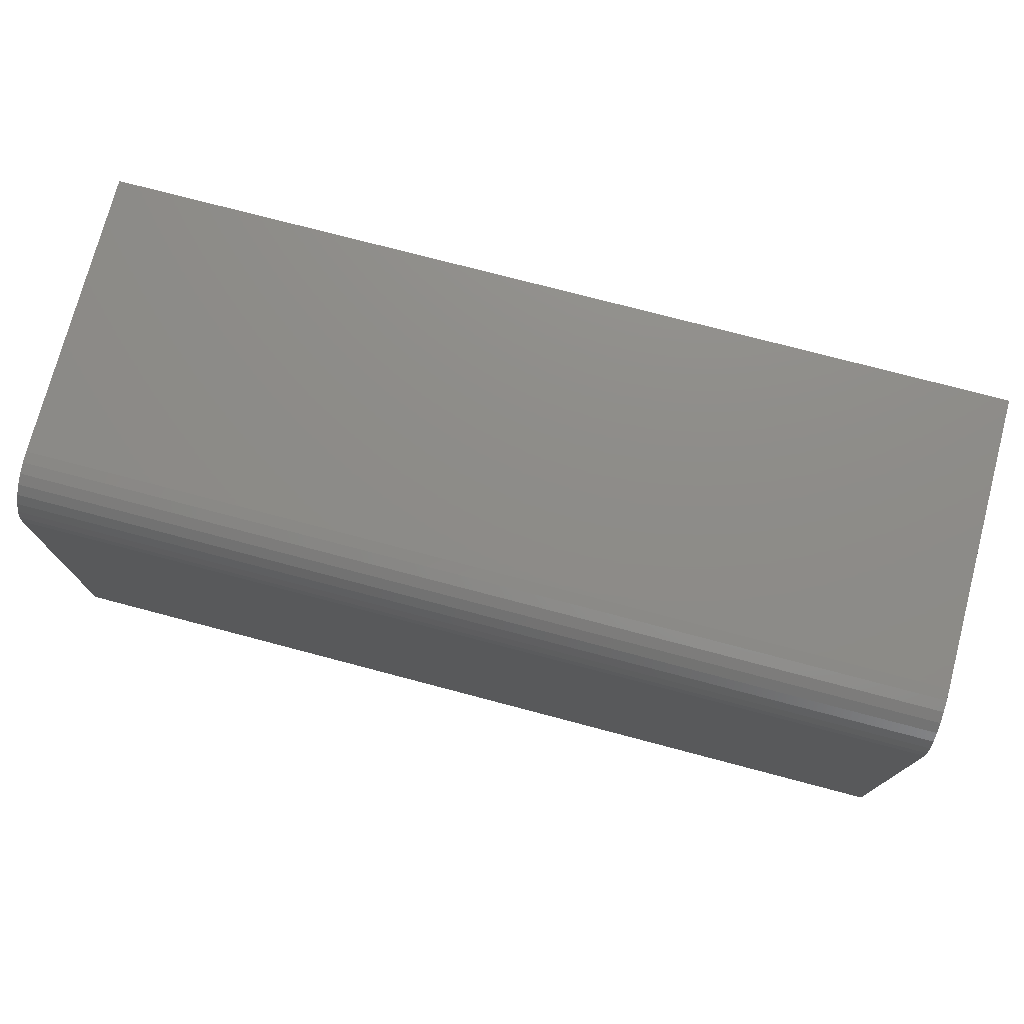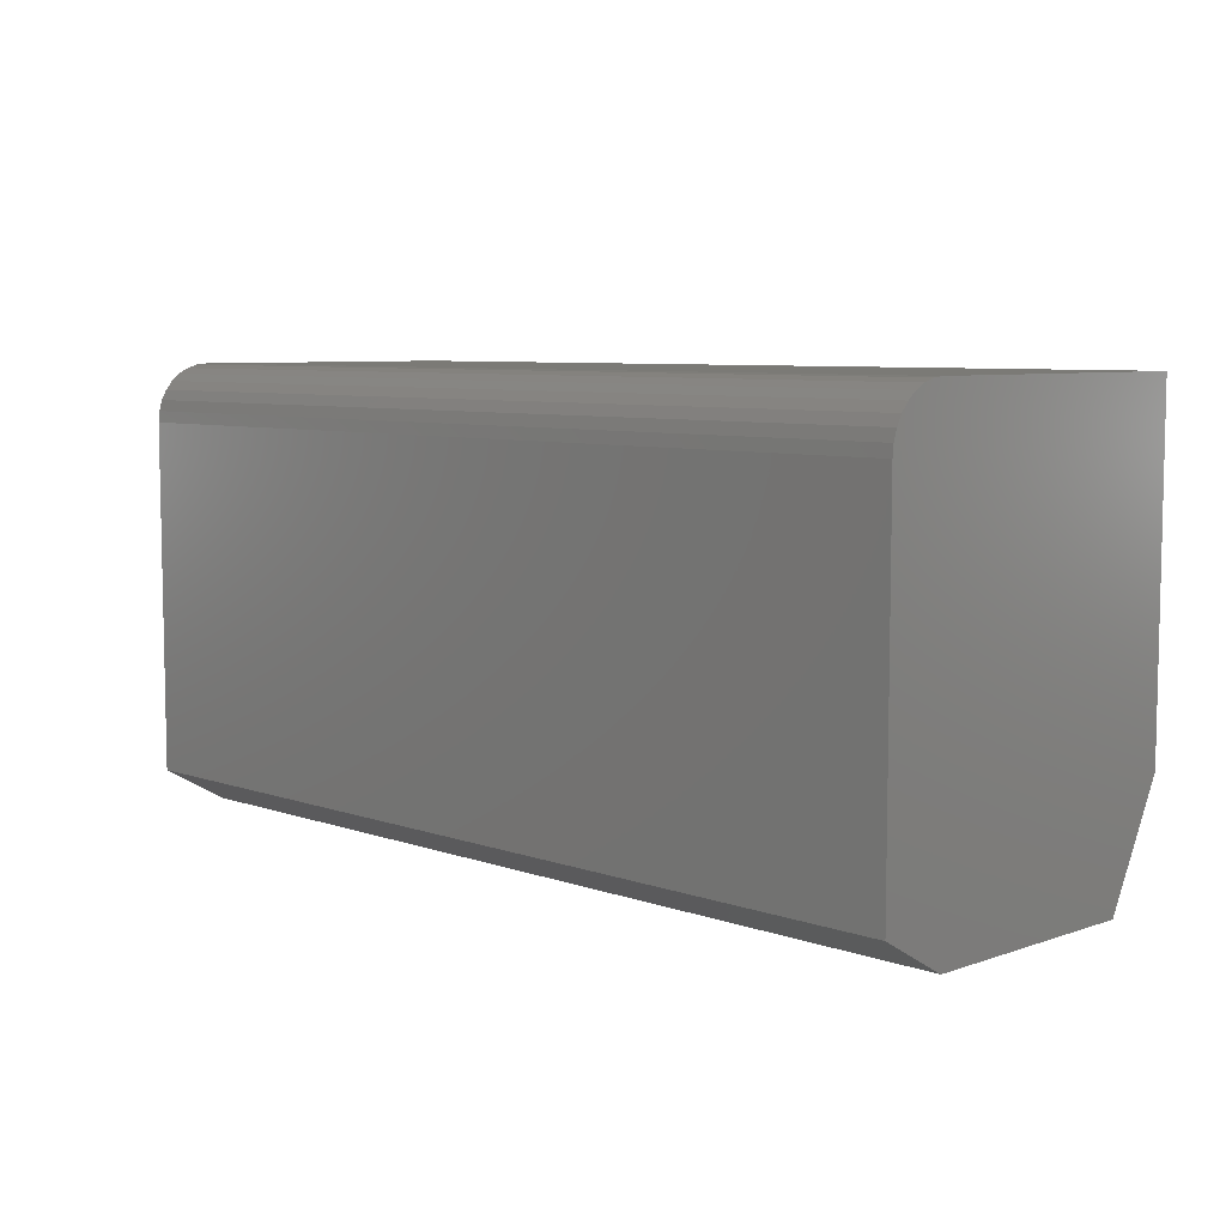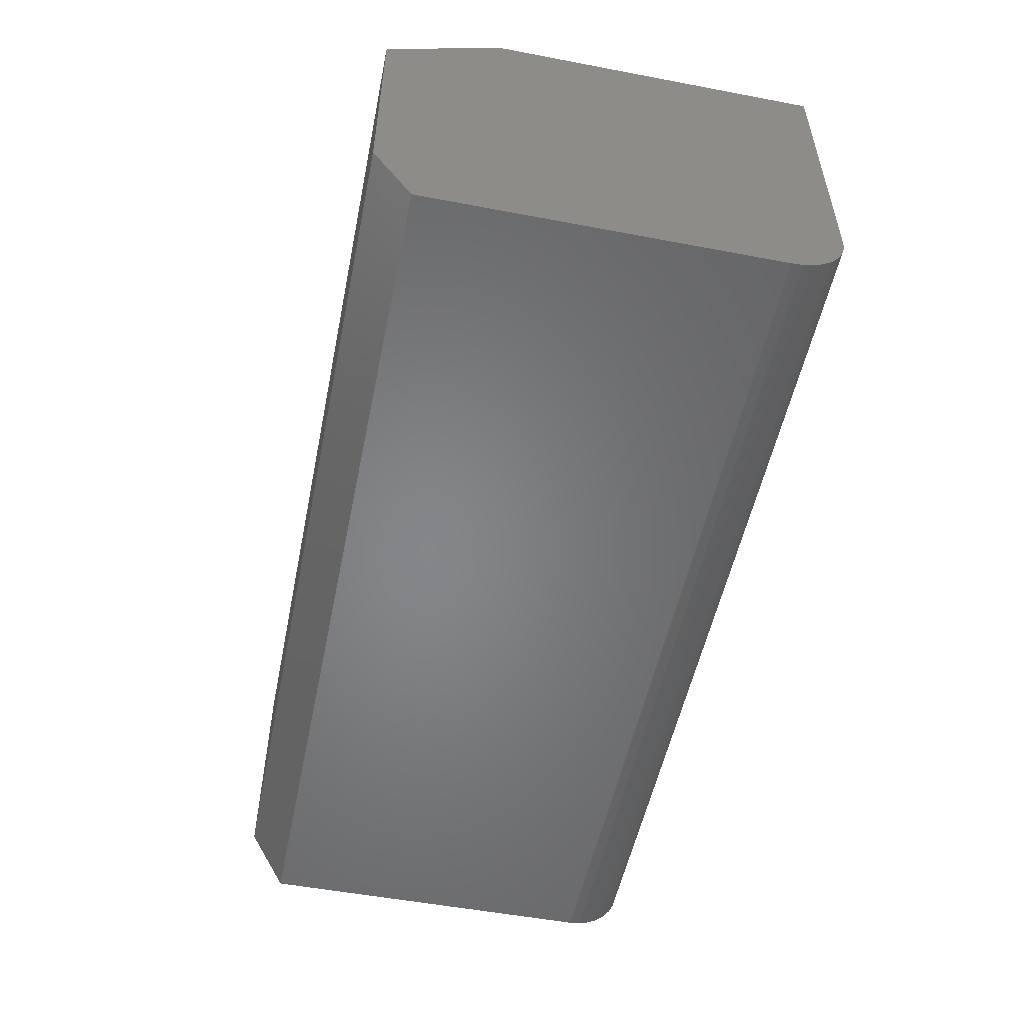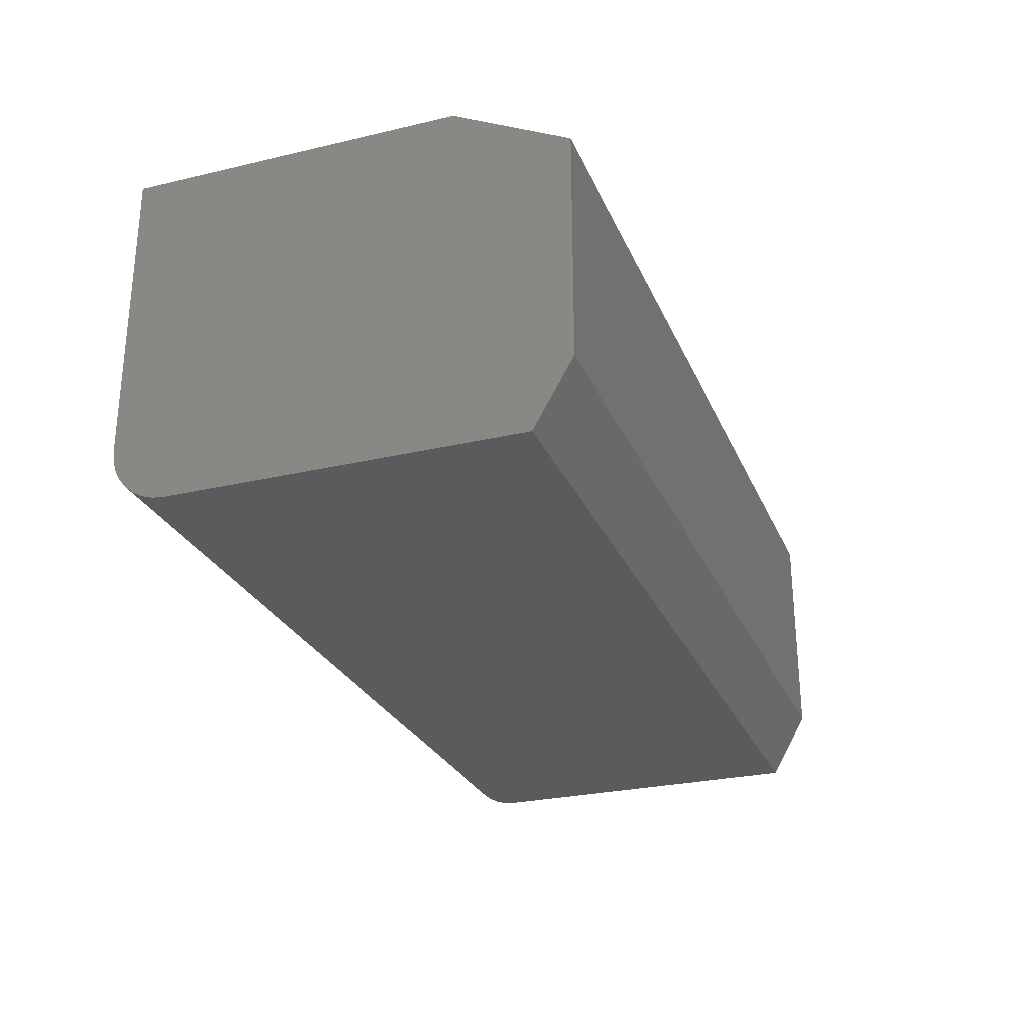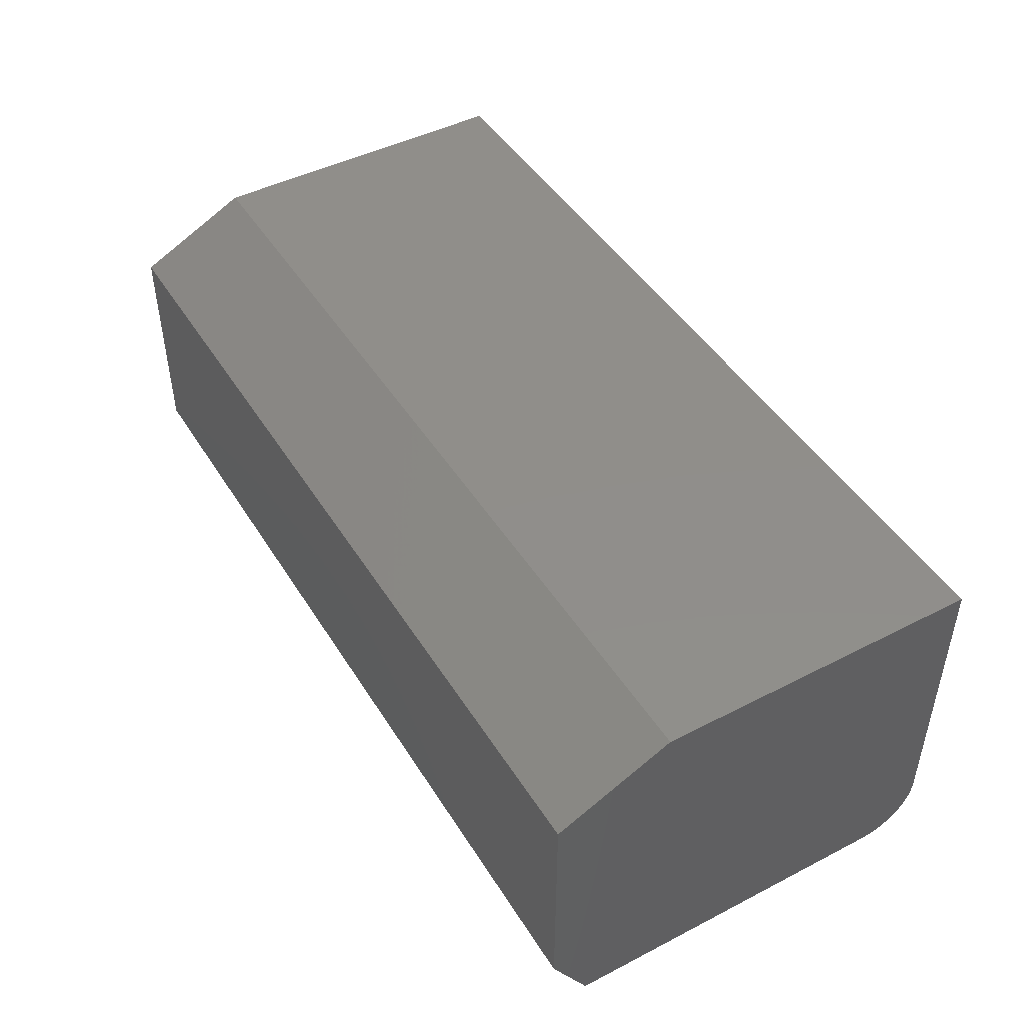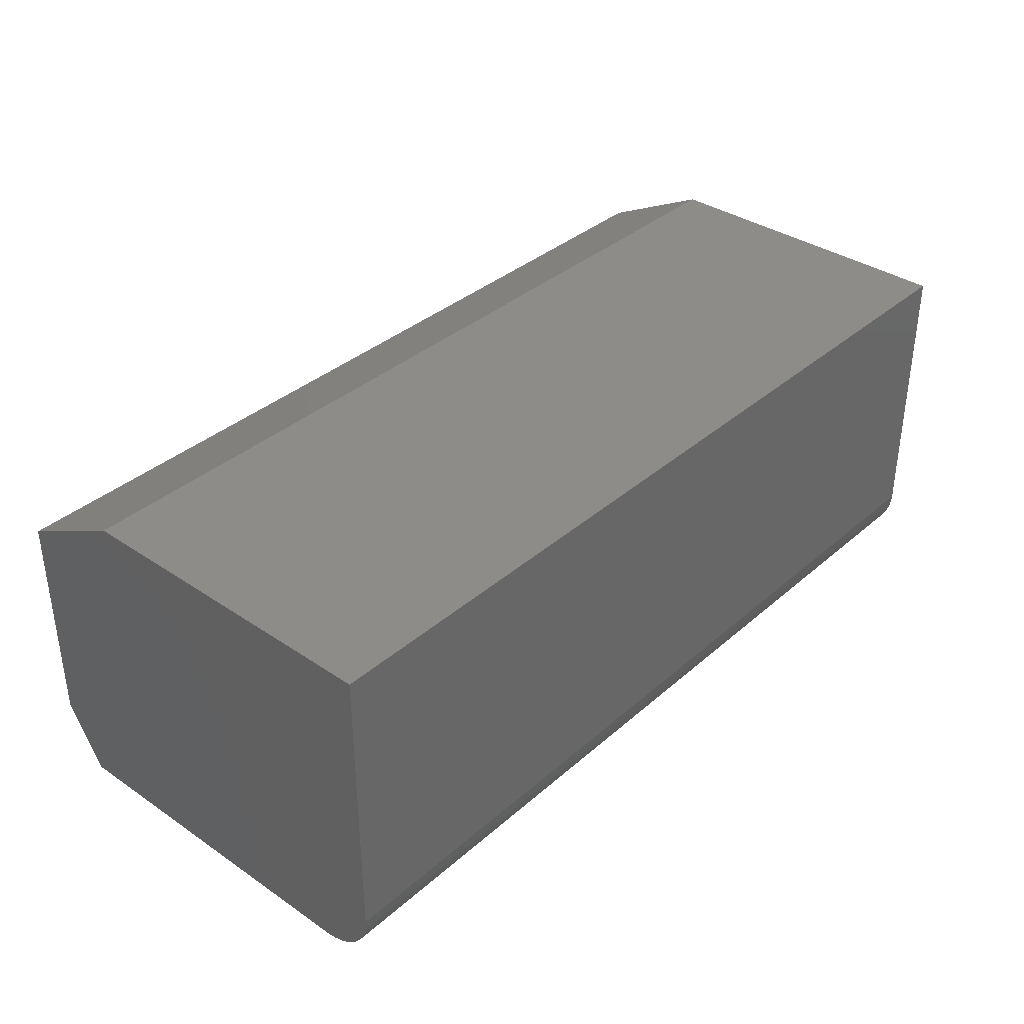
<metadata>
{"format":"stl","ext":"stl","renderer":"f3d","projection":"perspective","resolution":1024,"background":"white","views":[{"elev":75.0,"azim":14.8,"up":"+Z"},{"elev":7.0,"azim":45.3,"up":"+Z"},{"elev":-52.8,"azim":-101.5,"up":"+Y"},{"elev":-27.1,"azim":109.9,"up":"+Y"},{"elev":46.2,"azim":-120.4,"up":"+Y"},{"elev":36.1,"azim":-48.5,"up":"+Y"}]}
</metadata>
<code>
# stl→obj: 28 verts, 52 faces
v 2.14e-17 -0.2753 0.3494
v 2.047e-17 -0.2855 0.3342
v 2.096e-17 -0.2812 0.3423
v 5.741e-18 0 0.09375
v 0 -0.04688 0
v 0 -0.2344 0
v 1.914e-18 -0.2891 0.03125
v 1.937e-17 -0.2891 0.3163
v 1.993e-17 -0.2882 0.3254
v 2.224e-17 0 0.3632
v 2.175e-17 -0.2682 0.3553
v 2.202e-17 -0.2601 0.3596
v 2.218e-17 -0.2513 0.3623
v 0 -0.2422 0.3632
v 0.75 -0.2422 0.3632
v 0.75 -0.2513 0.3623
v 0.75 -0.2601 0.3596
v 0.75 0 0.3632
v 0.75 -0.2682 0.3553
v 0.75 -0.2753 0.3494
v 0.75 -0.2812 0.3423
v 0.75 -0.2855 0.3342
v 0.75 -0.2882 0.3254
v 0.75 -0.2891 0.3163
v 0.75 -0.2891 0.03125
v 0.75 0 0.09375
v 0.75 -0.2344 -4.592e-17
v 0.75 -0.04688 -4.592e-17
f 1 2 3
f 4 5 6
f 4 6 7
f 4 7 8
f 4 8 9
f 4 9 10
f 9 2 1
f 9 1 11
f 9 11 12
f 9 12 13
f 9 13 14
f 9 14 10
f 15 16 17
f 18 15 17
f 18 17 19
f 18 19 20
f 18 20 21
f 18 21 22
f 18 22 23
f 18 23 24
f 18 24 25
f 18 25 26
f 25 27 26
f 26 27 28
f 7 25 8
f 8 25 24
f 15 18 14
f 14 18 10
f 15 14 16
f 16 14 13
f 16 13 17
f 17 13 12
f 17 12 19
f 19 12 11
f 19 11 20
f 20 11 1
f 20 1 21
f 21 1 3
f 21 3 22
f 22 3 2
f 22 2 23
f 23 2 9
f 23 9 24
f 24 9 8
f 6 5 27
f 27 5 28
f 25 7 27
f 27 7 6
f 4 10 26
f 26 10 18
f 5 4 28
f 28 4 26

</code>
